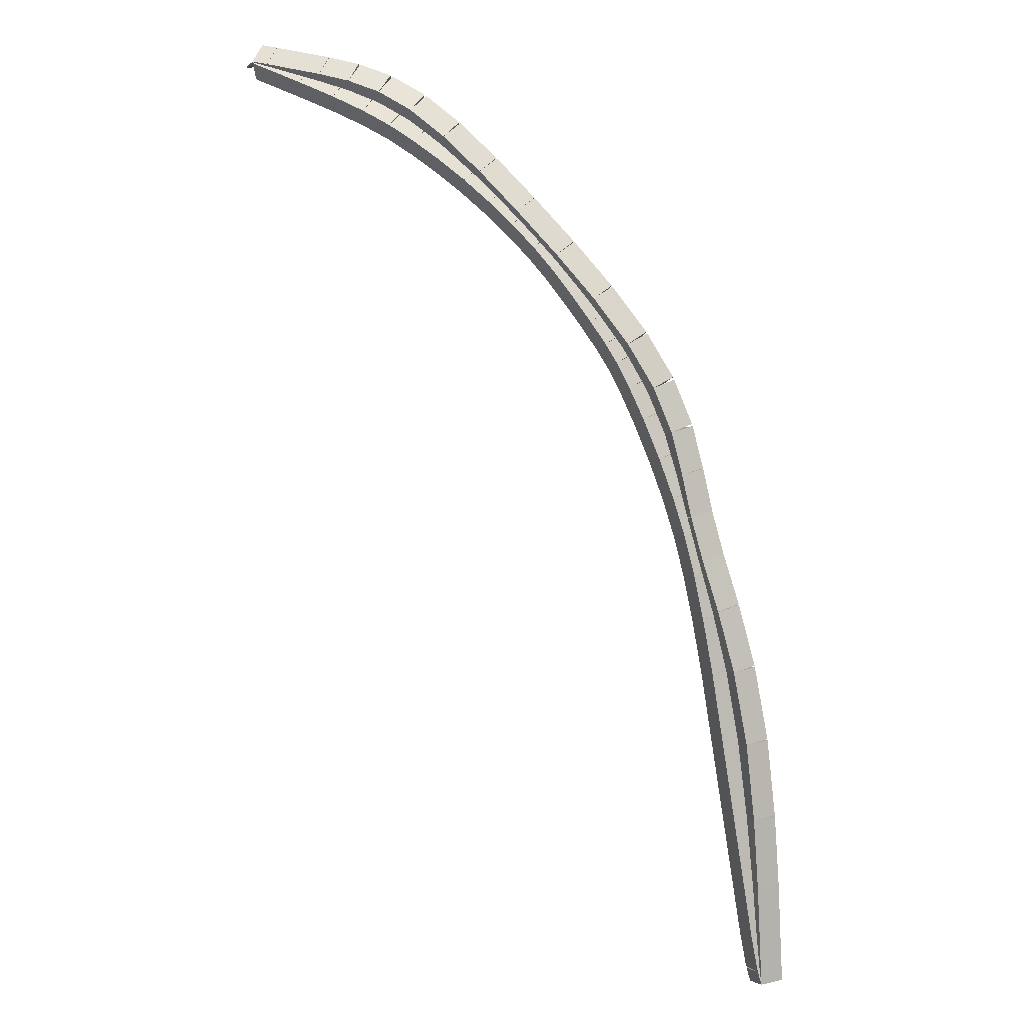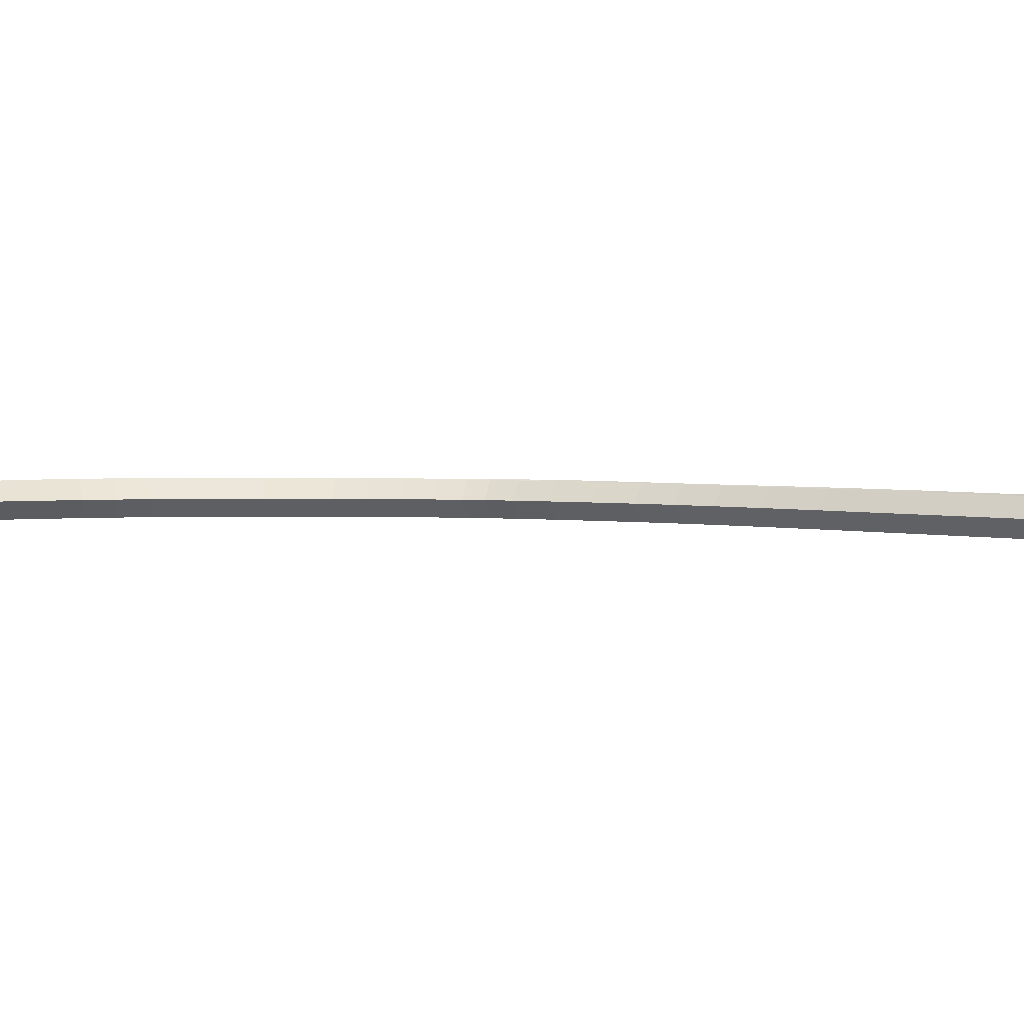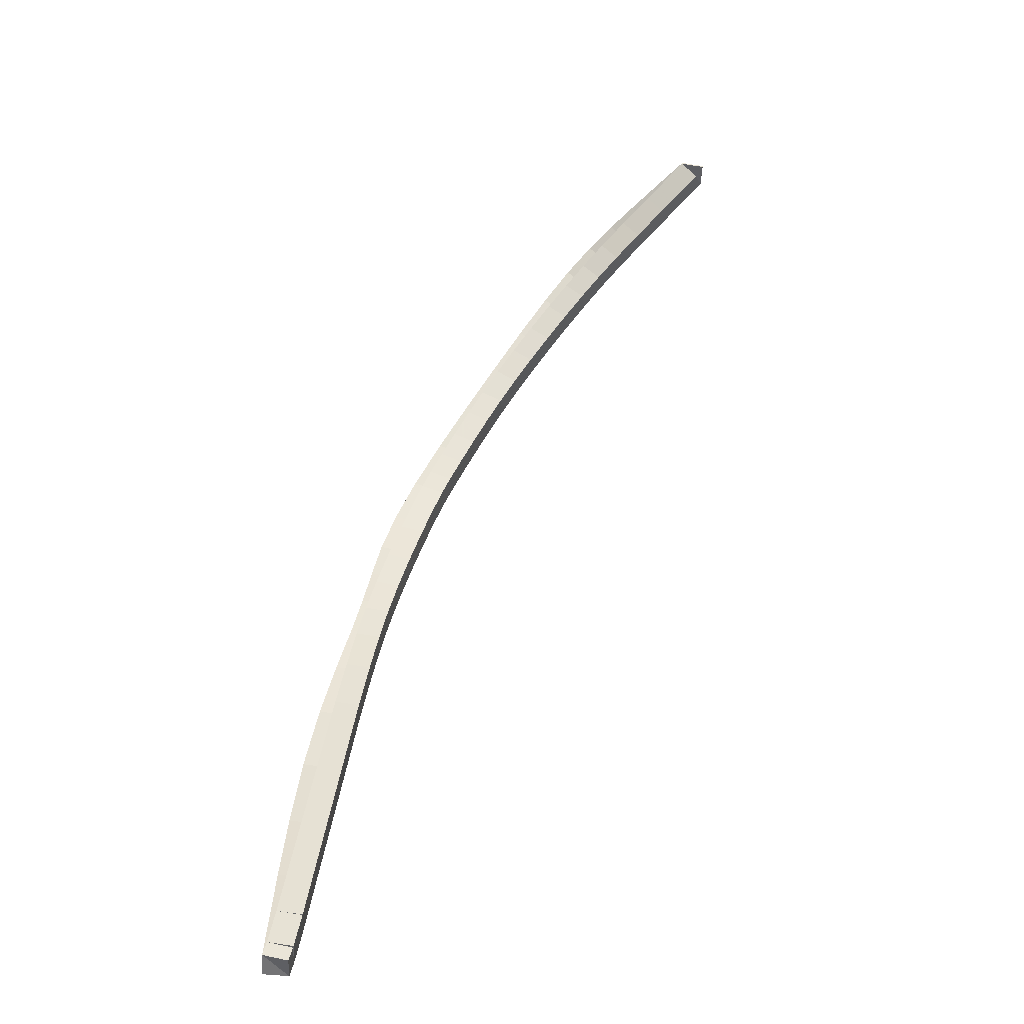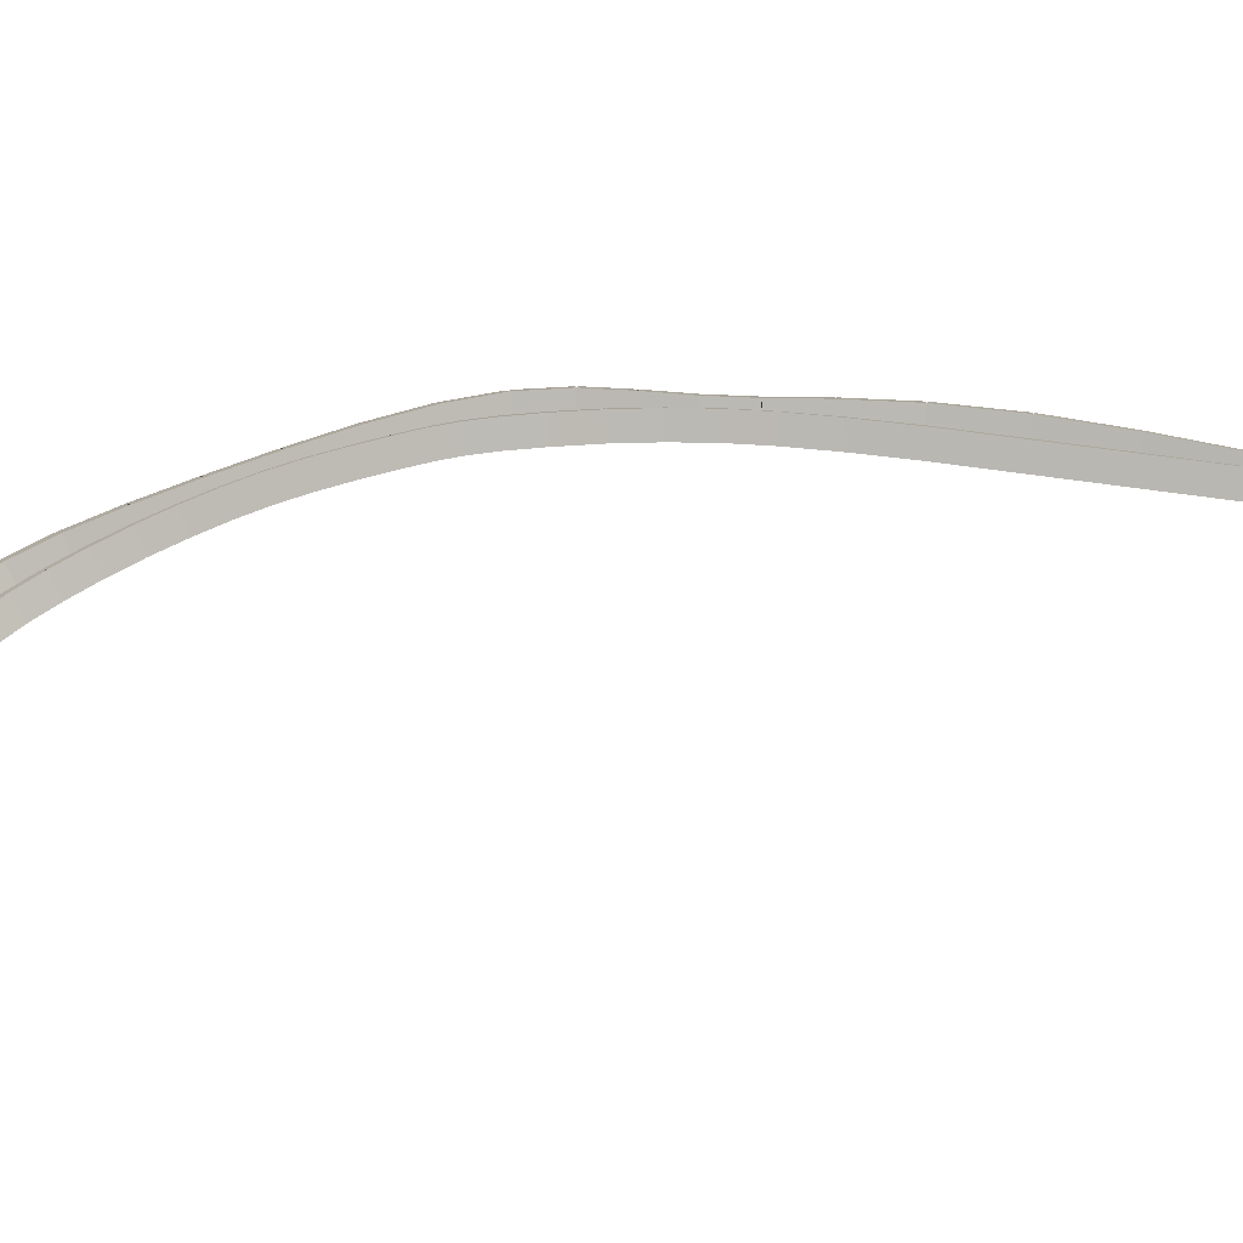
<metadata>
{"format":"obj","ext":"obj","renderer":"f3d","projection":"perspective","resolution":1024,"background":"white","views":[{"elev":11.1,"azim":21.5,"up":"+Y"},{"elev":3.3,"azim":-41.6,"up":"+Z"},{"elev":-58.5,"azim":-138.5,"up":"+Y"},{"elev":51.7,"azim":-70.6,"up":"+Z"}]}
</metadata>
<code>
g name
v 33.5 37.1 28.3
v 33.69 37.16 28.5
v 33.88 37.22 28.3
v 33.69 37.16 28.1
v 33.55 36.94 28.3
v 33.74 37 28.5
v 33.93 37.06 28.3
v 33.74 37 28.1
f 1 2 3 4
f 6 2 1 5
f 5 1 4 8
f 6 5 8 7
f 8 4 3 7
f 7 3 2 6
g name
v 33.61 37.57 28.5
v 33.8 37.61 28.3
v 33.61 37.57 28.1
v 33.41 37.53 28.3
v 33.69 37.16 28.5
v 33.89 37.2 28.3
v 33.69 37.16 28.1
v 33.49 37.12 28.3
f 9 10 11 12
f 14 10 9 13
f 13 9 12 16
f 14 13 16 15
f 16 12 11 15
f 15 11 10 14
g name
v 33.06 40.76 28.5
v 33.26 40.8 28.3
v 33.06 40.76 28.1
v 32.87 40.73 28.3
v 33.61 37.57 28.5
v 33.8 37.6 28.3
v 33.61 37.57 28.1
v 33.41 37.53 28.3
f 17 18 19 20
f 22 18 17 21
f 21 17 20 24
f 22 21 24 23
f 24 20 19 23
f 23 19 18 22
g name
v 32.94 41.41 28.5
v 33.13 41.45 28.3
v 32.94 41.41 28.1
v 32.74 41.37 28.3
v 33.06 40.76 28.5
v 33.26 40.8 28.3
v 33.06 40.76 28.1
v 32.87 40.73 28.3
f 25 26 27 28
f 30 26 25 29
f 29 25 28 32
f 30 29 32 31
f 32 28 27 31
f 31 27 26 30
g name
v 32.82 41.94 28.5
v 33.01 41.98 28.3
v 32.82 41.94 28.1
v 32.62 41.9 28.3
v 32.94 41.41 28.5
v 33.13 41.45 28.3
v 32.94 41.41 28.1
v 32.74 41.36 28.3
f 33 34 35 36
f 38 34 33 37
f 37 33 36 40
f 38 37 40 39
f 40 36 35 39
f 39 35 34 38
g name
v 32.7 42.38 28.5
v 32.89 42.44 28.3
v 32.7 42.38 28.1
v 32.5 42.33 28.3
v 32.82 41.94 28.5
v 33.01 41.99 28.3
v 32.82 41.94 28.1
v 32.62 41.89 28.3
f 41 42 43 44
f 46 42 41 45
f 45 41 44 48
f 46 45 48 47
f 48 44 43 47
f 47 43 42 46
g name
v 32.55 42.82 28.5
v 32.74 42.89 28.3
v 32.55 42.82 28.1
v 32.36 42.76 28.3
v 32.7 42.38 28.5
v 32.89 42.45 28.3
v 32.7 42.38 28.1
v 32.51 42.32 28.3
f 49 50 51 52
f 54 50 49 53
f 53 49 52 56
f 54 53 56 55
f 56 52 51 55
f 55 51 50 54
g name
v 32.38 43.27 28.5
v 32.56 43.35 28.3
v 32.38 43.27 28.1
v 32.19 43.2 28.3
v 32.55 42.82 28.5
v 32.74 42.9 28.3
v 32.55 42.82 28.1
v 32.36 42.75 28.3
f 57 58 59 60
f 62 58 57 61
f 61 57 60 64
f 62 61 64 63
f 64 60 59 63
f 63 59 58 62
g name
v 32.18 43.73 28.5
v 32.36 43.81 28.3
v 32.18 43.73 28.1
v 31.99 43.65 28.3
v 32.38 43.27 28.5
v 32.56 43.35 28.3
v 32.38 43.27 28.1
v 32.19 43.19 28.3
f 65 66 67 68
f 70 66 65 69
f 69 65 68 72
f 70 69 72 71
f 72 68 67 71
f 71 67 66 70
g name
v 32 44.09 28.5
v 32.18 44.18 28.3
v 32 44.09 28.1
v 31.82 44 28.3
v 32.18 43.73 28.5
v 32.36 43.82 28.3
v 32.18 43.73 28.1
v 32 43.64 28.3
f 73 74 75 76
f 78 74 73 77
f 77 73 76 80
f 78 77 80 79
f 80 76 75 79
f 79 75 74 78
g name
v 31.85 44.37 28.5
v 32.02 44.47 28.3
v 31.85 44.37 28.1
v 31.67 44.27 28.3
v 32 44.09 28.5
v 32.17 44.19 28.3
v 32 44.09 28.1
v 31.82 43.99 28.3
f 81 82 83 84
f 86 82 81 85
f 85 81 84 88
f 86 85 88 87
f 88 84 83 87
f 87 83 82 86
g name
v 31.71 44.58 28.5
v 31.87 44.69 28.3
v 31.71 44.58 28.1
v 31.54 44.47 28.3
v 31.85 44.37 28.5
v 32.01 44.48 28.3
v 31.85 44.37 28.1
v 31.68 44.26 28.3
f 89 90 91 92
f 94 90 89 93
f 93 89 92 96
f 94 93 96 95
f 96 92 91 95
f 95 91 90 94
g name
v 31.52 44.83 28.5
v 31.68 44.95 28.3
v 31.52 44.83 28.1
v 31.36 44.72 28.3
v 31.71 44.58 28.5
v 31.87 44.7 28.3
v 31.71 44.58 28.1
v 31.54 44.46 28.3
f 97 98 99 100
f 102 98 97 101
f 101 97 100 104
f 102 101 104 103
f 104 100 99 103
f 103 99 98 102
g name
v 31.3 45.11 28.5
v 31.46 45.24 28.3
v 31.3 45.11 28.1
v 31.14 44.99 28.3
v 31.52 44.83 28.5
v 31.68 44.96 28.3
v 31.52 44.83 28.1
v 31.36 44.71 28.3
f 105 106 107 108
f 110 106 105 109
f 109 105 108 112
f 110 109 112 111
f 112 108 107 111
f 111 107 106 110
g name
v 31.05 45.41 28.5
v 31.21 45.54 28.3
v 31.05 45.41 28.1
v 30.9 45.28 28.3
v 31.3 45.11 28.5
v 31.46 45.24 28.3
v 31.3 45.11 28.1
v 31.15 44.99 28.3
f 113 114 115 116
f 118 114 113 117
f 117 113 116 120
f 118 117 120 119
f 120 116 115 119
f 119 115 114 118
g name
v 30.81 45.68 28.5
v 30.96 45.81 28.3
v 30.81 45.68 28.1
v 30.66 45.54 28.3
v 31.05 45.41 28.5
v 31.2 45.55 28.3
v 31.05 45.41 28.1
v 30.91 45.28 28.3
f 121 122 123 124
f 126 122 121 125
f 125 121 124 128
f 126 125 128 127
f 128 124 123 127
f 127 123 122 126
g name
v 30.54 45.93 28.5
v 30.68 46.08 28.3
v 30.54 45.93 28.1
v 30.4 45.79 28.3
v 30.81 45.68 28.5
v 30.95 45.82 28.3
v 30.81 45.68 28.1
v 30.67 45.53 28.3
f 129 130 131 132
f 134 130 129 133
f 133 129 132 136
f 134 133 136 135
f 136 132 131 135
f 135 131 130 134
g name
v 30.25 46.18 28.5
v 30.39 46.34 28.3
v 30.25 46.18 28.1
v 30.12 46.03 28.3
v 30.54 45.93 28.5
v 30.67 46.09 28.3
v 30.54 45.93 28.1
v 30.41 45.78 28.3
f 137 138 139 140
f 142 138 137 141
f 141 137 140 144
f 142 141 144 143
f 144 140 139 143
f 143 139 138 142
g name
v 29.94 46.44 28.5
v 30.06 46.59 28.3
v 29.94 46.44 28.1
v 29.81 46.28 28.3
v 30.25 46.18 28.5
v 30.38 46.34 28.3
v 30.25 46.18 28.1
v 30.13 46.03 28.3
f 145 146 147 148
f 150 146 145 149
f 149 145 148 152
f 150 149 152 151
f 152 148 147 151
f 151 147 146 150
g name
v 29.62 46.67 28.5
v 29.73 46.83 28.3
v 29.62 46.67 28.1
v 29.5 46.51 28.3
v 29.94 46.44 28.5
v 30.06 46.6 28.3
v 29.94 46.44 28.1
v 29.82 46.27 28.3
f 153 154 155 156
f 158 154 153 157
f 157 153 156 160
f 158 157 160 159
f 160 156 155 159
f 159 155 154 158
g name
v 29.3 46.88 28.5
v 29.41 47.05 28.3
v 29.3 46.88 28.1
v 29.19 46.71 28.3
v 29.62 46.67 28.5
v 29.73 46.84 28.3
v 29.62 46.67 28.1
v 29.51 46.5 28.3
f 161 162 163 164
f 166 162 161 165
f 165 161 164 168
f 166 165 168 167
f 168 164 163 167
f 167 163 162 166
g name
v 28.98 47.06 28.5
v 29.08 47.24 28.3
v 28.98 47.06 28.1
v 28.88 46.89 28.3
v 29.3 46.88 28.5
v 29.4 47.05 28.3
v 29.3 46.88 28.1
v 29.2 46.71 28.3
f 169 170 171 172
f 174 170 169 173
f 173 169 172 176
f 174 173 176 175
f 176 172 171 175
f 175 171 170 174
g name
v 28.64 47.23 28.5
v 28.73 47.41 28.3
v 28.64 47.23 28.1
v 28.55 47.05 28.3
v 28.98 47.06 28.5
v 29.07 47.24 28.3
v 28.98 47.06 28.1
v 28.89 46.88 28.3
f 177 178 179 180
f 182 178 177 181
f 181 177 180 184
f 182 181 184 183
f 184 180 179 183
f 183 179 178 182
g name
v 28.25 47.4 28.5
v 28.33 47.58 28.3
v 28.25 47.4 28.1
v 28.17 47.21 28.3
v 28.64 47.23 28.5
v 28.72 47.42 28.3
v 28.64 47.23 28.1
v 28.57 47.05 28.3
f 185 186 187 188
f 190 186 185 189
f 189 185 188 192
f 190 189 192 191
f 192 188 187 191
f 191 187 186 190
g name
v 27.81 47.56 28.5
v 27.88 47.75 28.3
v 27.81 47.56 28.1
v 27.73 47.38 28.3
v 28.25 47.4 28.5
v 28.32 47.58 28.3
v 28.25 47.4 28.1
v 28.18 47.21 28.3
f 193 194 195 196
f 198 194 193 197
f 197 193 196 200
f 198 197 200 199
f 200 196 195 199
f 199 195 194 198
g name
v 27.18 47.79 28.5
v 27.25 47.98 28.3
v 27.18 47.79 28.1
v 27.12 47.6 28.3
v 27.81 47.56 28.5
v 27.87 47.75 28.3
v 27.81 47.56 28.1
v 27.74 47.38 28.3
f 201 202 203 204
f 206 202 201 205
f 205 201 204 208
f 206 205 208 207
f 208 204 203 207
f 207 203 202 206
g name
v 27.18 47.81 28.5
v 27.37 47.87 28.3
v 27.18 47.81 28.1
v 26.99 47.75 28.3
v 27.18 47.79 28.5
v 27.38 47.85 28.3
v 27.18 47.79 28.1
v 26.99 47.73 28.3
f 209 210 211 212
f 214 210 209 213
f 213 209 212 216
f 214 213 216 215
f 216 212 211 215
f 215 211 210 214
g name
v 27.38 47.78 28.5
v 27.35 47.58 28.3
v 27.38 47.78 28.1
v 27.41 47.98 28.3
v 27.18 47.81 28.5
v 27.15 47.61 28.3
v 27.18 47.81 28.1
v 27.21 48.01 28.3
f 217 218 219 220
f 222 218 217 221
f 221 217 220 224
f 222 221 224 223
f 224 220 219 223
f 223 219 218 222
g name
v 28.07 47.66 28.5
v 28.04 47.46 28.3
v 28.07 47.66 28.1
v 28.1 47.86 28.3
v 27.38 47.78 28.5
v 27.34 47.58 28.3
v 27.38 47.78 28.1
v 27.41 47.98 28.3
f 225 226 227 228
f 230 226 225 229
f 229 225 228 232
f 230 229 232 231
f 232 228 227 231
f 231 227 226 230
g name
v 28.46 47.58 28.5
v 28.42 47.38 28.3
v 28.46 47.58 28.1
v 28.5 47.77 28.3
v 28.07 47.66 28.5
v 28.03 47.46 28.3
v 28.07 47.66 28.1
v 28.11 47.86 28.3
f 233 234 235 236
f 238 234 233 237
f 237 233 236 240
f 238 237 240 239
f 240 236 235 239
f 239 235 234 238
g name
v 28.85 47.45 28.5
v 28.79 47.26 28.3
v 28.85 47.45 28.1
v 28.91 47.64 28.3
v 28.46 47.58 28.5
v 28.39 47.39 28.3
v 28.46 47.58 28.1
v 28.52 47.77 28.3
f 241 242 243 244
f 246 242 241 245
f 245 241 244 248
f 246 245 248 247
f 248 244 243 247
f 247 243 242 246
g name
v 29.26 47.24 28.5
v 29.17 47.06 28.3
v 29.26 47.24 28.1
v 29.35 47.42 28.3
v 28.85 47.45 28.5
v 28.76 47.27 28.3
v 28.85 47.45 28.1
v 28.94 47.63 28.3
f 249 250 251 252
f 254 250 249 253
f 253 249 252 256
f 254 253 256 255
f 256 252 251 255
f 255 251 250 254
g name
v 29.68 46.94 28.5
v 29.56 46.77 28.3
v 29.68 46.94 28.1
v 29.8 47.1 28.3
v 29.26 47.24 28.5
v 29.14 47.08 28.3
v 29.26 47.24 28.1
v 29.38 47.4 28.3
f 257 258 259 260
f 262 258 257 261
f 261 257 260 264
f 262 261 264 263
f 264 260 259 263
f 263 259 258 262
g name
v 30.14 46.54 28.5
v 30 46.39 28.3
v 30.14 46.54 28.1
v 30.27 46.69 28.3
v 29.68 46.94 28.5
v 29.55 46.78 28.3
v 29.68 46.94 28.1
v 29.81 47.09 28.3
f 265 266 267 268
f 270 266 265 269
f 269 265 268 272
f 270 269 272 271
f 272 268 267 271
f 271 267 266 270
g name
v 30.61 46.09 28.5
v 30.47 45.95 28.3
v 30.61 46.09 28.1
v 30.74 46.23 28.3
v 30.14 46.54 28.5
v 30 46.39 28.3
v 30.14 46.54 28.1
v 30.27 46.68 28.3
f 273 274 275 276
f 278 274 273 277
f 277 273 276 280
f 278 277 280 279
f 280 276 275 279
f 279 275 274 278
g name
v 31.1 45.6 28.5
v 30.96 45.46 28.3
v 31.1 45.6 28.1
v 31.24 45.74 28.3
v 30.61 46.09 28.5
v 30.46 45.95 28.3
v 30.61 46.09 28.1
v 30.75 46.23 28.3
f 281 282 283 284
f 286 282 281 285
f 285 281 284 288
f 286 285 288 287
f 288 284 283 287
f 287 283 282 286
g name
v 31.56 45.1 28.5
v 31.41 44.97 28.3
v 31.56 45.1 28.1
v 31.71 45.24 28.3
v 31.1 45.6 28.5
v 30.95 45.46 28.3
v 31.1 45.6 28.1
v 31.24 45.73 28.3
f 289 290 291 292
f 294 290 289 293
f 293 289 292 296
f 294 293 296 295
f 296 292 291 295
f 295 291 290 294
g name
v 31.98 44.59 28.5
v 31.82 44.47 28.3
v 31.98 44.59 28.1
v 32.13 44.72 28.3
v 31.56 45.1 28.5
v 31.41 44.98 28.3
v 31.56 45.1 28.1
v 31.71 45.23 28.3
f 297 298 299 300
f 302 298 297 301
f 301 297 300 304
f 302 301 304 303
f 304 300 299 303
f 303 299 298 302
g name
v 32.3 44.1 28.5
v 32.13 43.99 28.3
v 32.3 44.1 28.1
v 32.47 44.21 28.3
v 31.98 44.59 28.5
v 31.81 44.48 28.3
v 31.98 44.59 28.1
v 32.15 44.7 28.3
f 305 306 307 308
f 310 306 305 309
f 309 305 308 312
f 310 309 312 311
f 312 308 307 311
f 311 307 306 310
g name
v 32.52 43.59 28.5
v 32.34 43.51 28.3
v 32.52 43.59 28.1
v 32.7 43.67 28.3
v 32.3 44.1 28.5
v 32.12 44.02 28.3
v 32.3 44.1 28.1
v 32.48 44.18 28.3
f 313 314 315 316
f 318 314 313 317
f 317 313 316 320
f 318 317 320 319
f 320 316 315 319
f 319 315 314 318
g name
v 32.65 43.11 28.5
v 32.46 43.05 28.3
v 32.65 43.11 28.1
v 32.85 43.16 28.3
v 32.52 43.59 28.5
v 32.33 43.54 28.3
v 32.52 43.59 28.1
v 32.71 43.65 28.3
f 321 322 323 324
f 326 322 321 325
f 325 321 324 328
f 326 325 328 327
f 328 324 323 327
f 327 323 322 326
g name
v 32.77 42.61 28.5
v 32.58 42.56 28.3
v 32.77 42.61 28.1
v 32.97 42.66 28.3
v 32.65 43.11 28.5
v 32.46 43.06 28.3
v 32.65 43.11 28.1
v 32.85 43.15 28.3
f 329 330 331 332
f 334 330 329 333
f 333 329 332 336
f 334 333 336 335
f 336 332 331 335
f 335 331 330 334
g name
v 32.92 42.11 28.5
v 32.73 42.05 28.3
v 32.92 42.11 28.1
v 33.11 42.16 28.3
v 32.77 42.61 28.5
v 32.58 42.56 28.3
v 32.77 42.61 28.1
v 32.97 42.67 28.3
f 337 338 339 340
f 342 338 337 341
f 341 337 340 344
f 342 341 344 343
f 344 340 339 343
f 343 339 338 342
g name
v 33.12 41.52 28.5
v 32.93 41.45 28.3
v 33.12 41.52 28.1
v 33.31 41.58 28.3
v 32.92 42.11 28.5
v 32.73 42.04 28.3
v 32.92 42.11 28.1
v 33.11 42.17 28.3
f 345 346 347 348
f 350 346 345 349
f 349 345 348 352
f 350 349 352 351
f 352 348 347 351
f 351 347 346 350
g name
v 33.32 40.81 28.5
v 33.13 40.75 28.3
v 33.32 40.81 28.1
v 33.51 40.86 28.3
v 33.12 41.52 28.5
v 32.93 41.46 28.3
v 33.12 41.52 28.1
v 33.31 41.57 28.3
f 353 354 355 356
f 358 354 353 357
f 357 353 356 360
f 358 357 360 359
f 360 356 355 359
f 359 355 354 358
g name
v 33.49 39.95 28.5
v 33.3 39.91 28.3
v 33.49 39.95 28.1
v 33.69 39.99 28.3
v 33.32 40.81 28.5
v 33.12 40.77 28.3
v 33.32 40.81 28.1
v 33.52 40.84 28.3
f 361 362 363 364
f 366 362 361 365
f 365 361 364 368
f 366 365 368 367
f 368 364 363 367
f 367 363 362 366
g name
v 33.6 39.03 28.5
v 33.4 39.01 28.3
v 33.6 39.03 28.1
v 33.8 39.06 28.3
v 33.49 39.95 28.5
v 33.29 39.92 28.3
v 33.49 39.95 28.1
v 33.69 39.97 28.3
f 369 370 371 372
f 374 370 369 373
f 373 369 372 376
f 374 373 376 375
f 376 372 371 375
f 375 371 370 374
g name
v 33.67 38.19 28.5
v 33.47 38.17 28.3
v 33.67 38.19 28.1
v 33.87 38.2 28.3
v 33.6 39.03 28.5
v 33.4 39.02 28.3
v 33.6 39.03 28.1
v 33.8 39.05 28.3
f 377 378 379 380
f 382 378 377 381
f 381 377 380 384
f 382 381 384 383
f 384 380 379 383
f 383 379 378 382
g name
v 33.94 37.01 28.3
v 33.74 37 28.5
v 33.54 36.99 28.3
v 33.74 37 28.1
v 33.87 38.2 28.3
v 33.67 38.19 28.5
v 33.47 38.18 28.3
v 33.67 38.19 28.1
f 385 386 387 388
f 390 386 385 389
f 389 385 388 392
f 390 389 392 391
f 392 388 387 391
f 391 387 386 390

</code>
